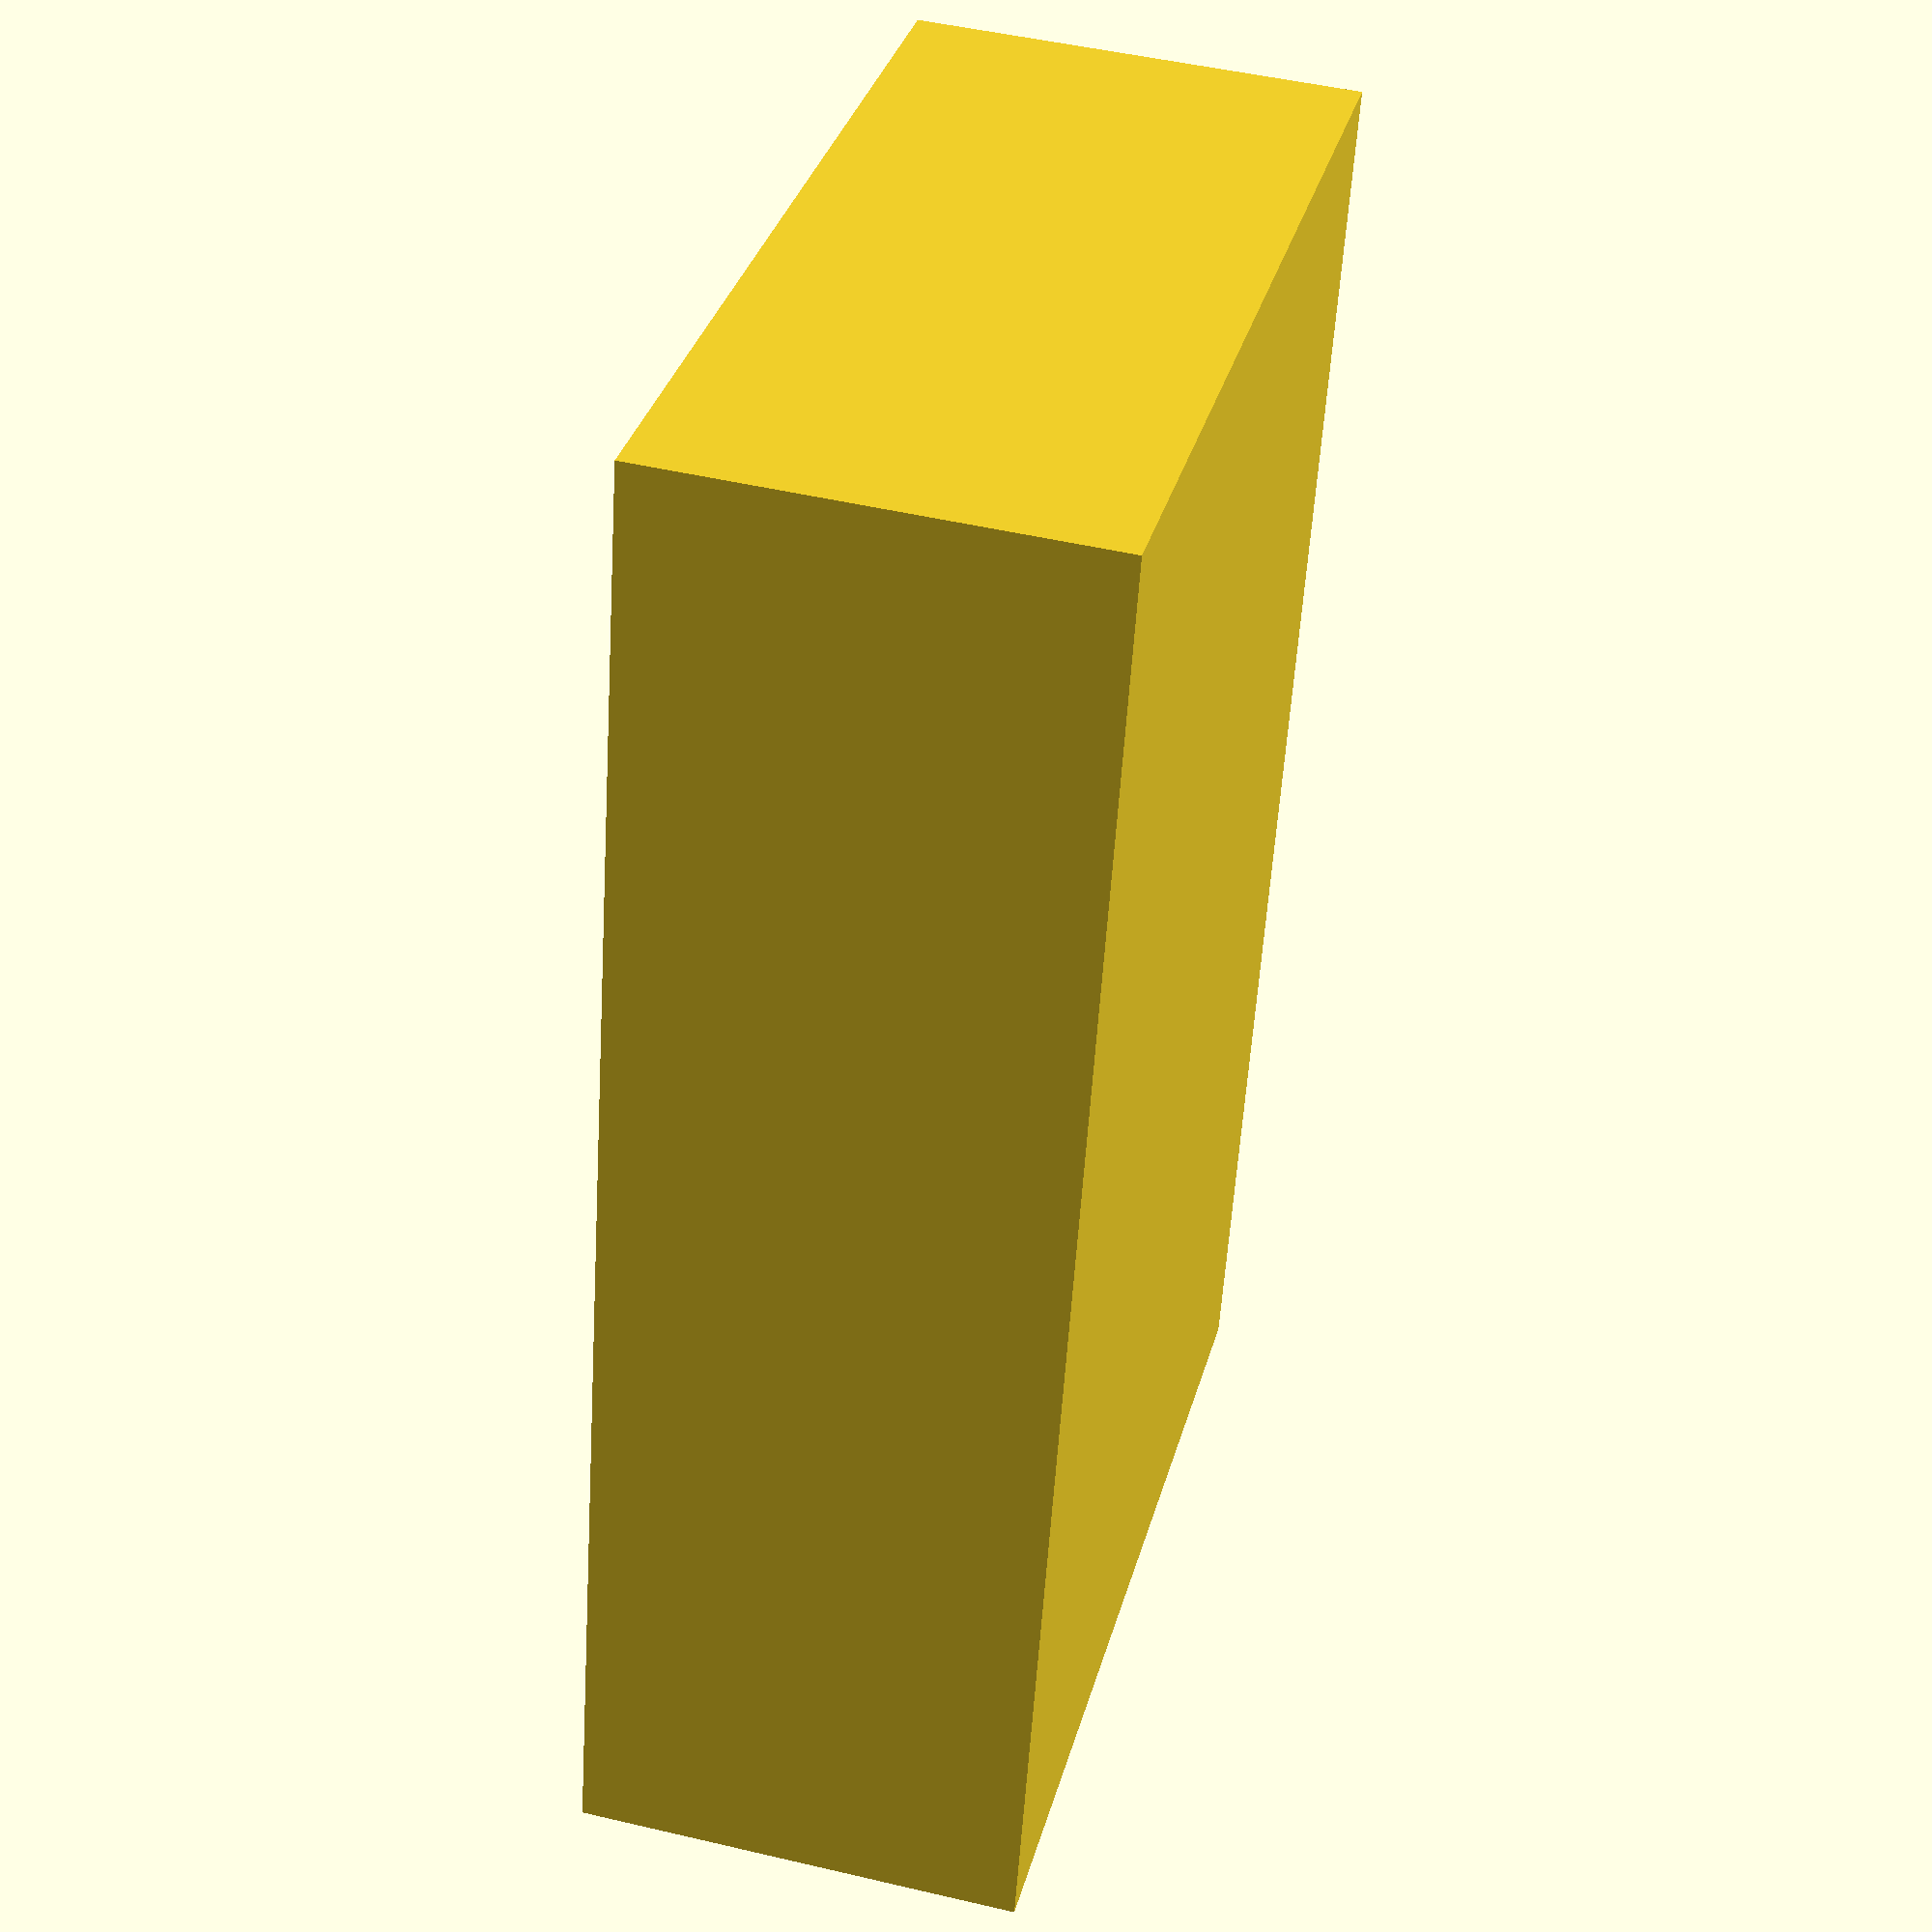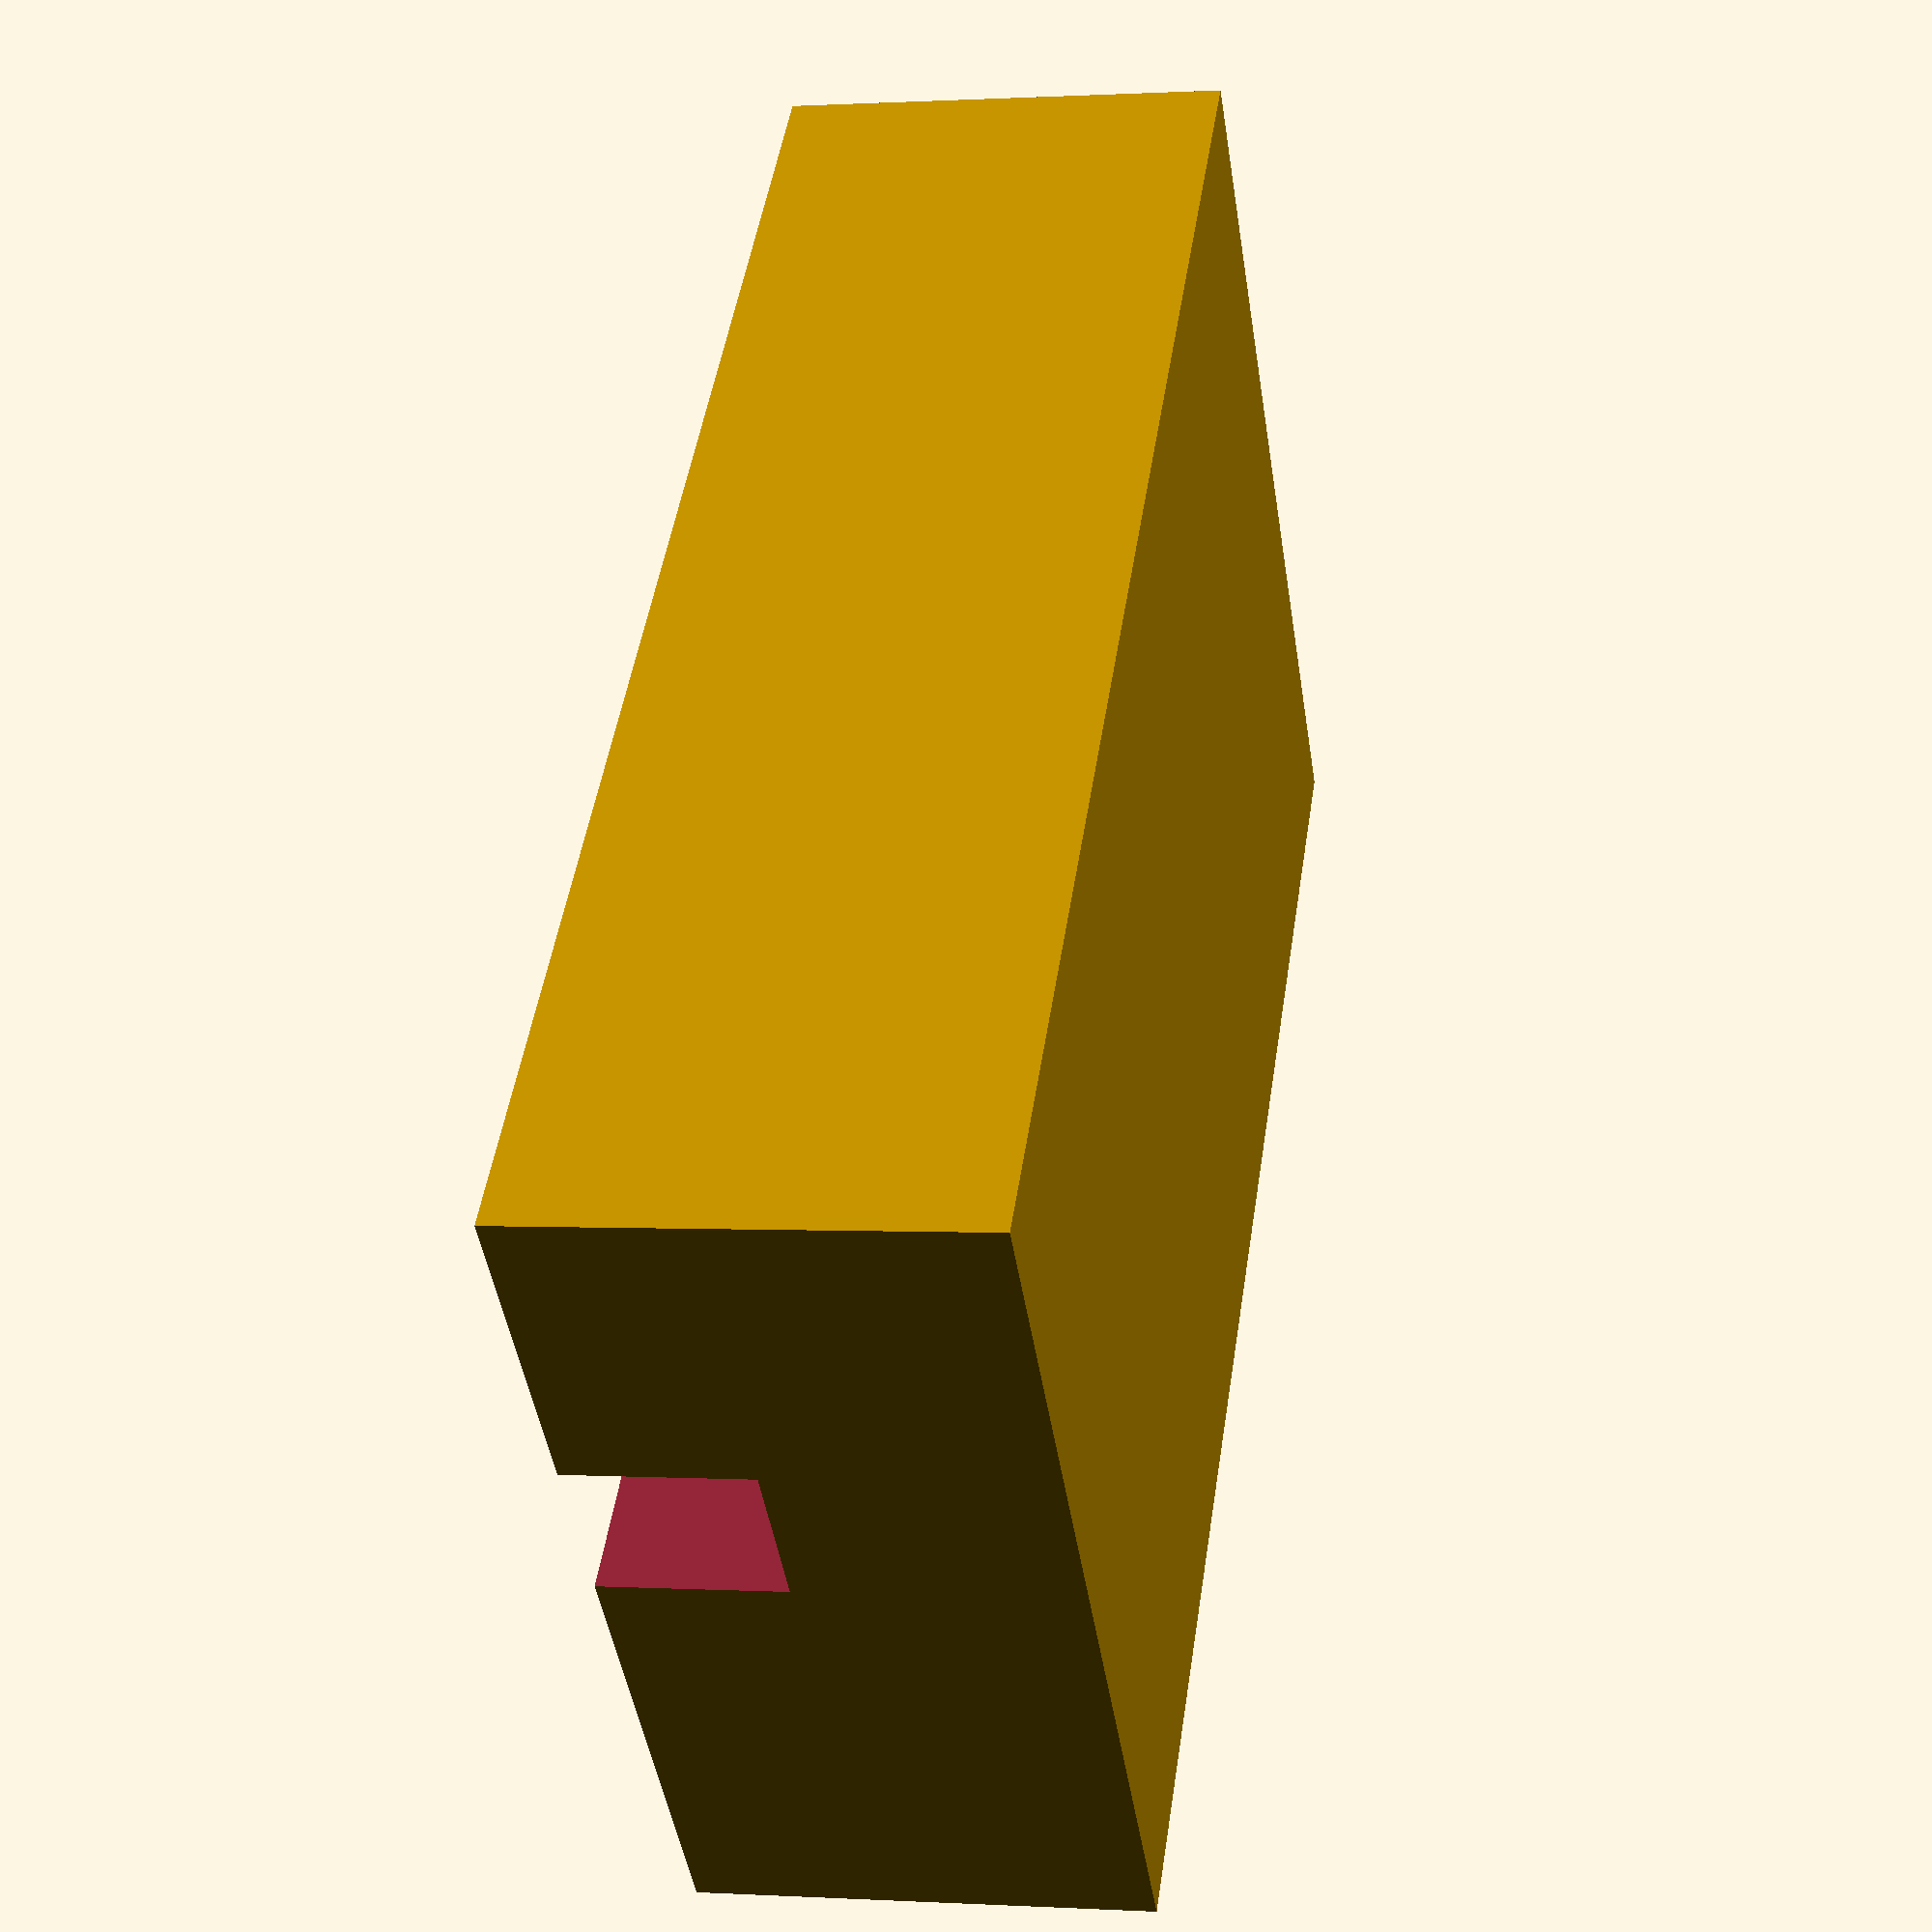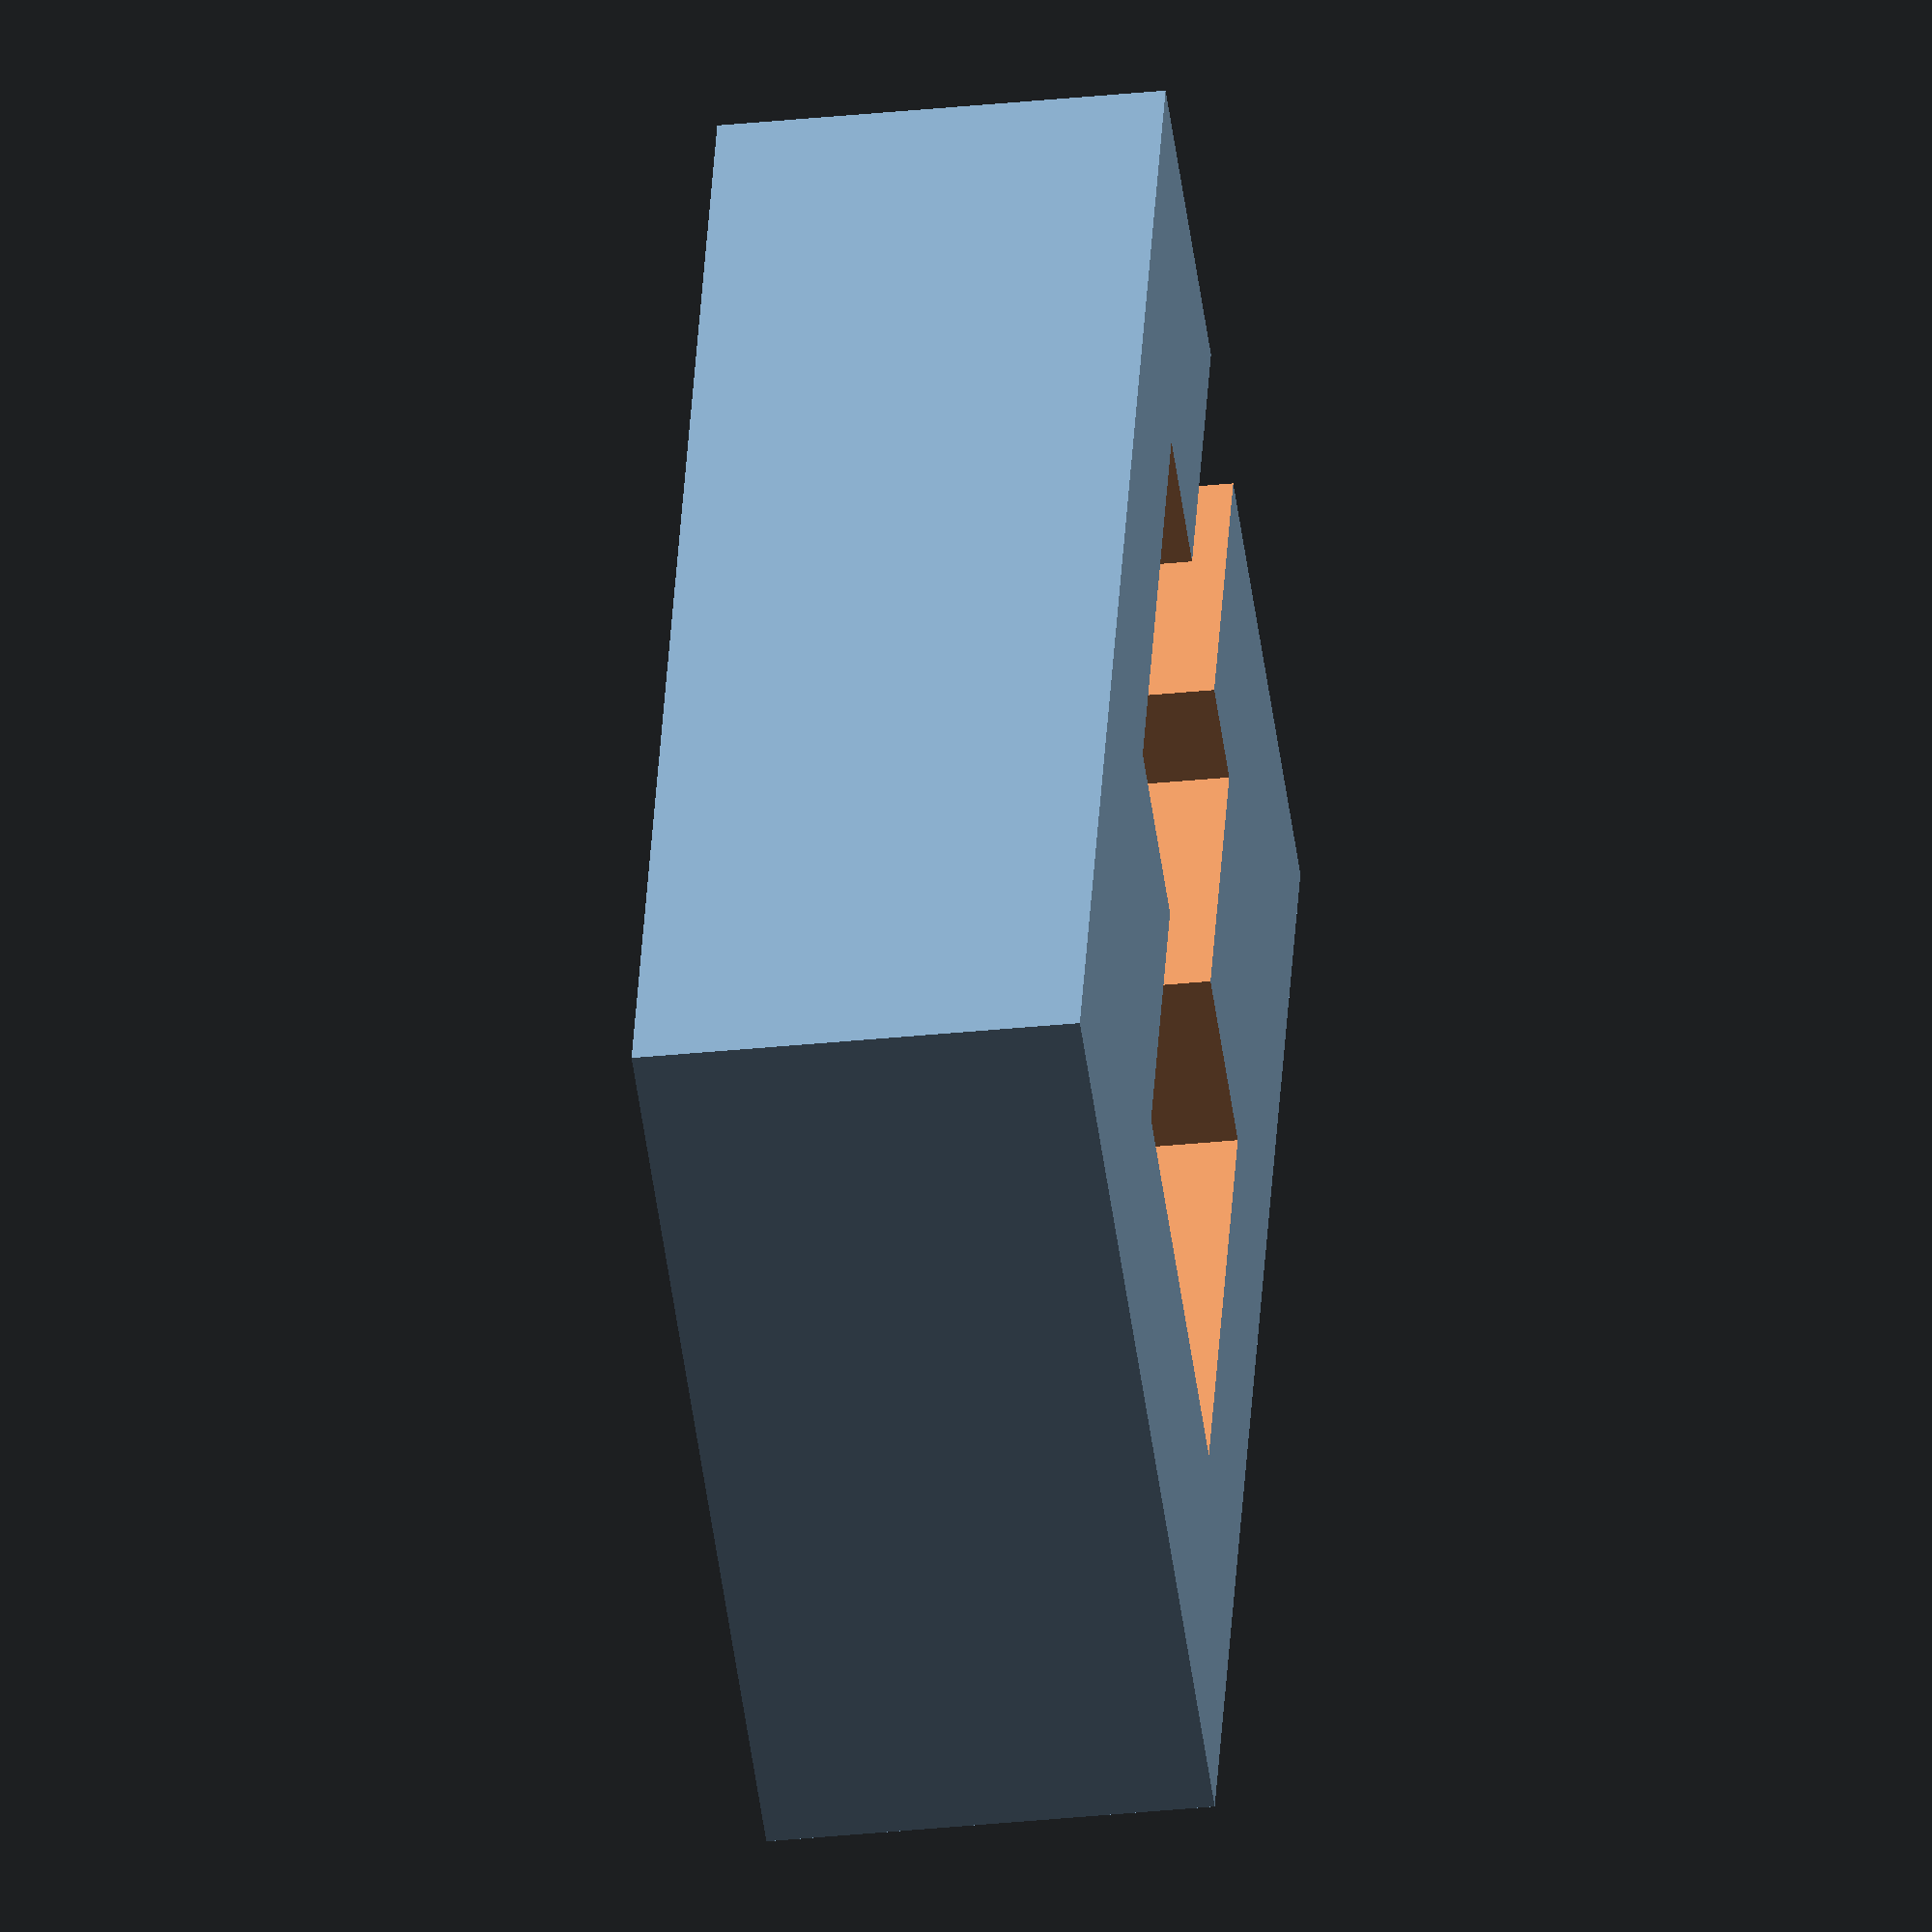
<openscad>
difference(){
    difference(){
    cube([10.85, 17.15, 5], center = false);
    translate([2, 3.8, 3]){
    linear_extrude(2.2, center = false){
    polygon(points=[[0, 3.75], [2.2, 3.75], [2.2, 0], [6.85,0], [6.85, 5.75], [4.65, 5.75],[4.65, 9.55], [0, 9.55]]);
    }
    }
    }
    
    translate([5.41, -0.1, 3])
    cube([1.78, 4, 3]);
}



//polygon(points=[[0,0],[100,0],[130,50],[30,50]]);
</openscad>
<views>
elev=132.3 azim=166.1 roll=75.1 proj=p view=solid
elev=179.7 azim=135.6 roll=78.0 proj=p view=wireframe
elev=31.4 azim=201.9 roll=278.5 proj=o view=wireframe
</views>
